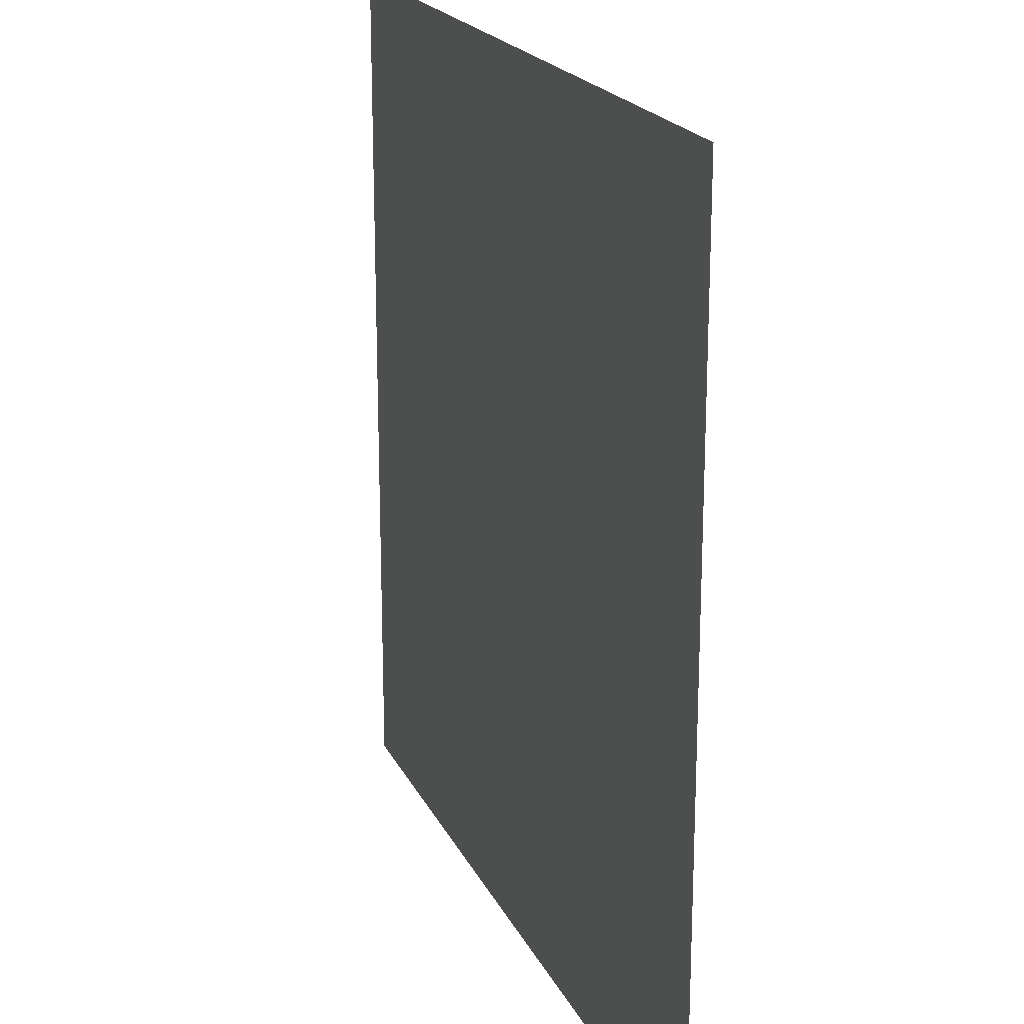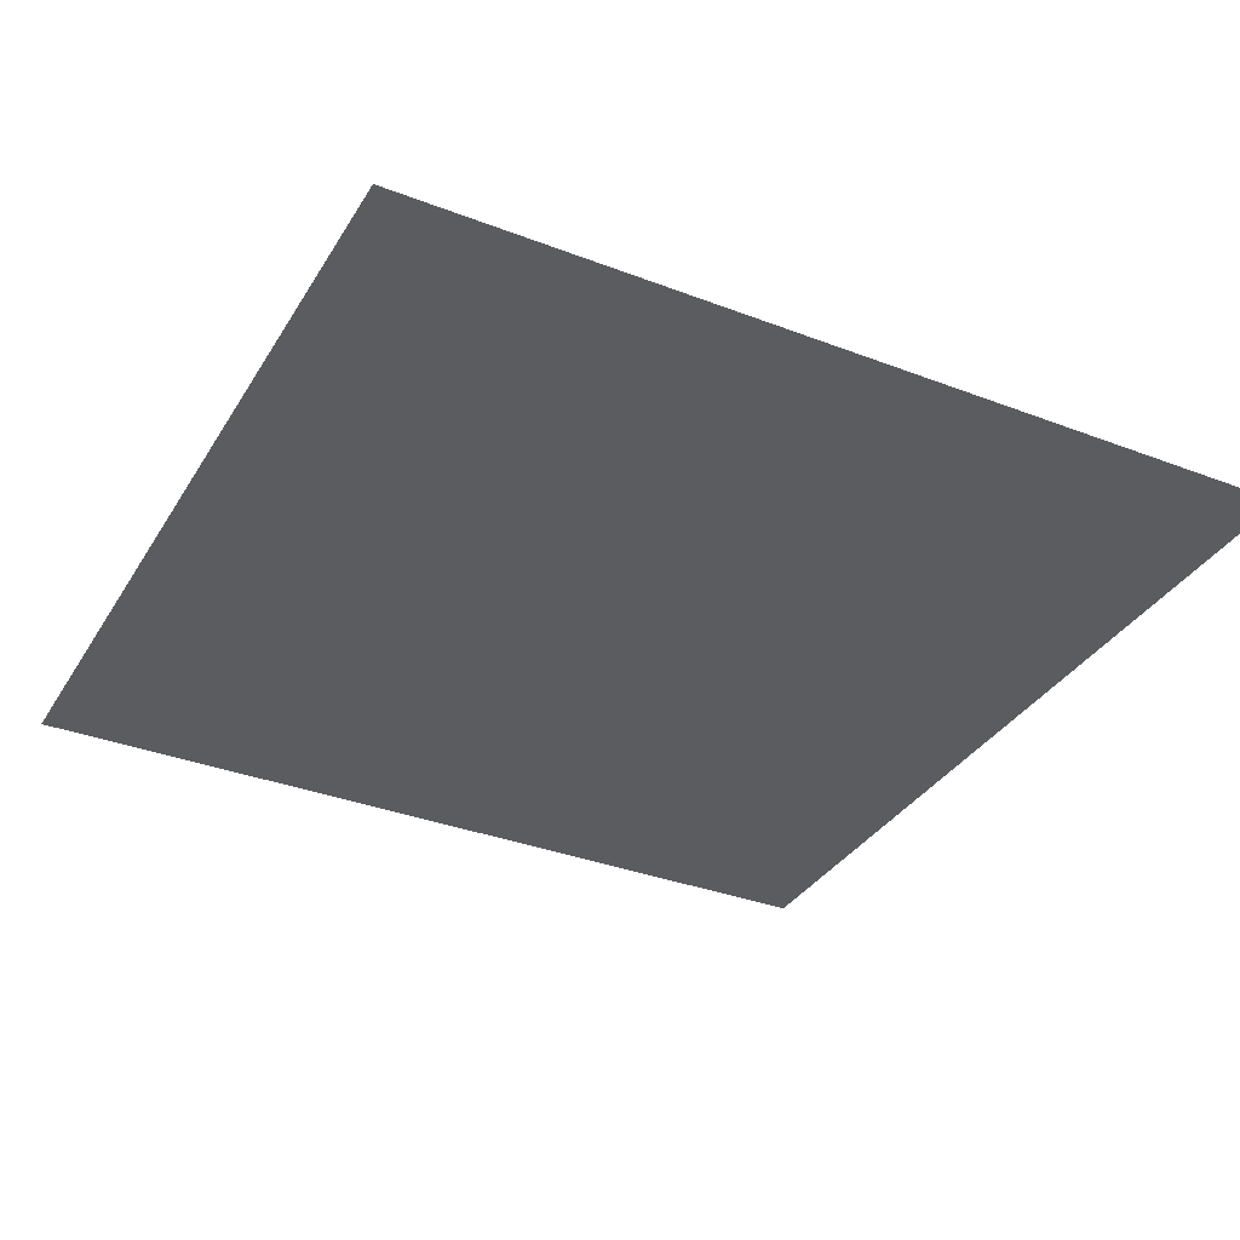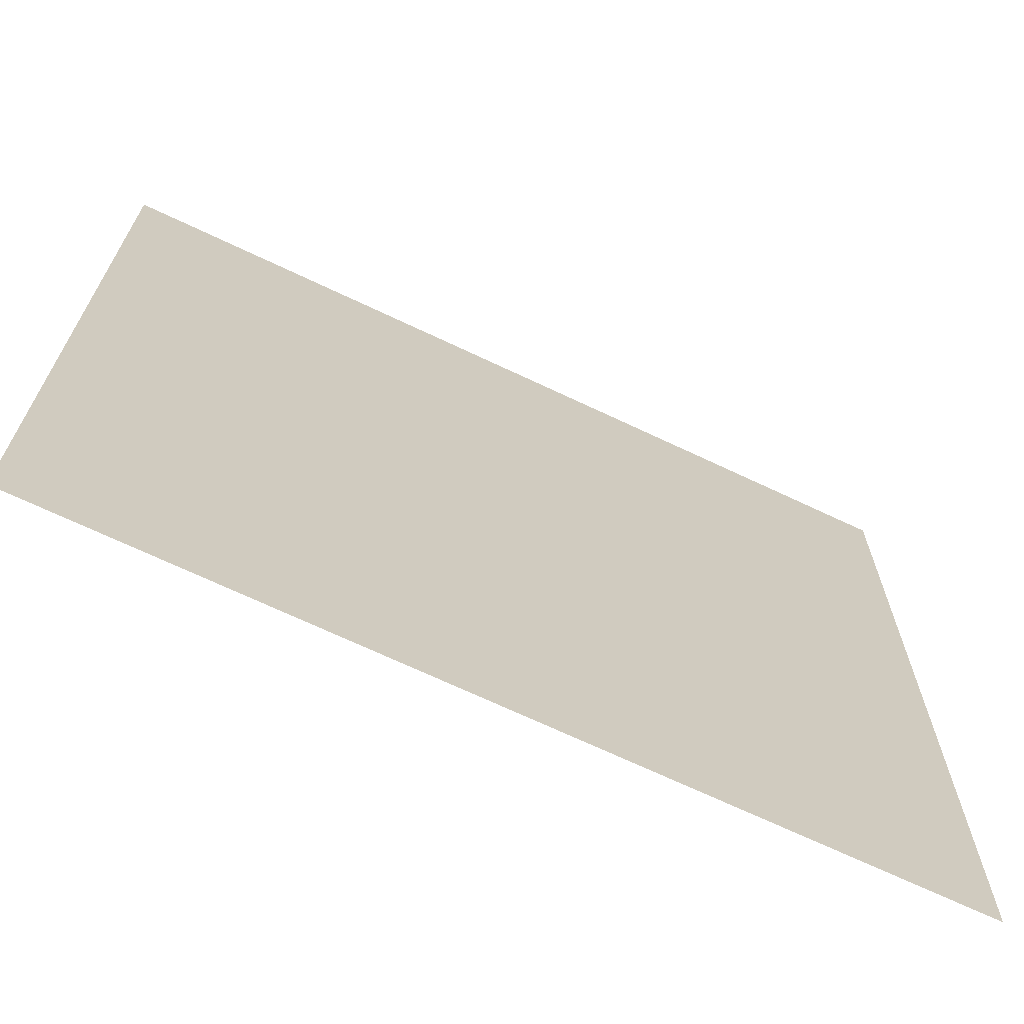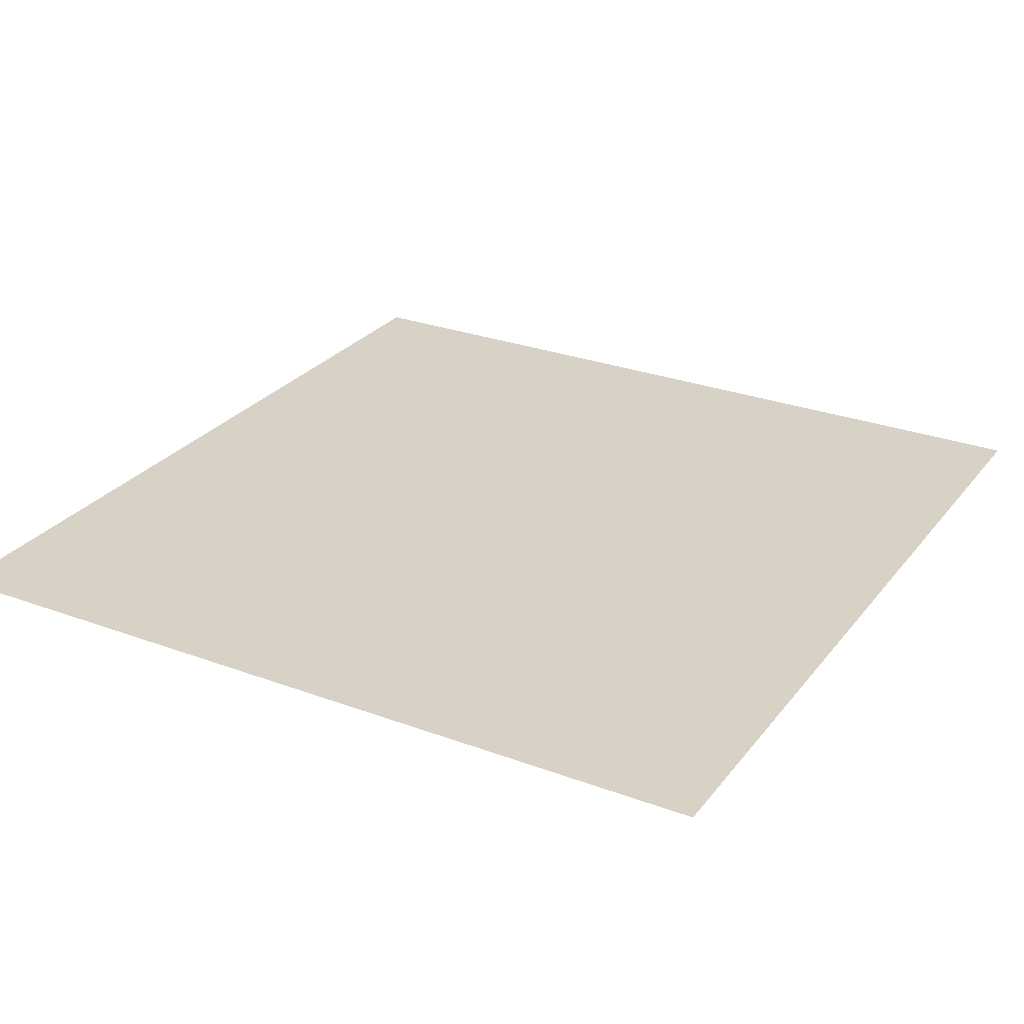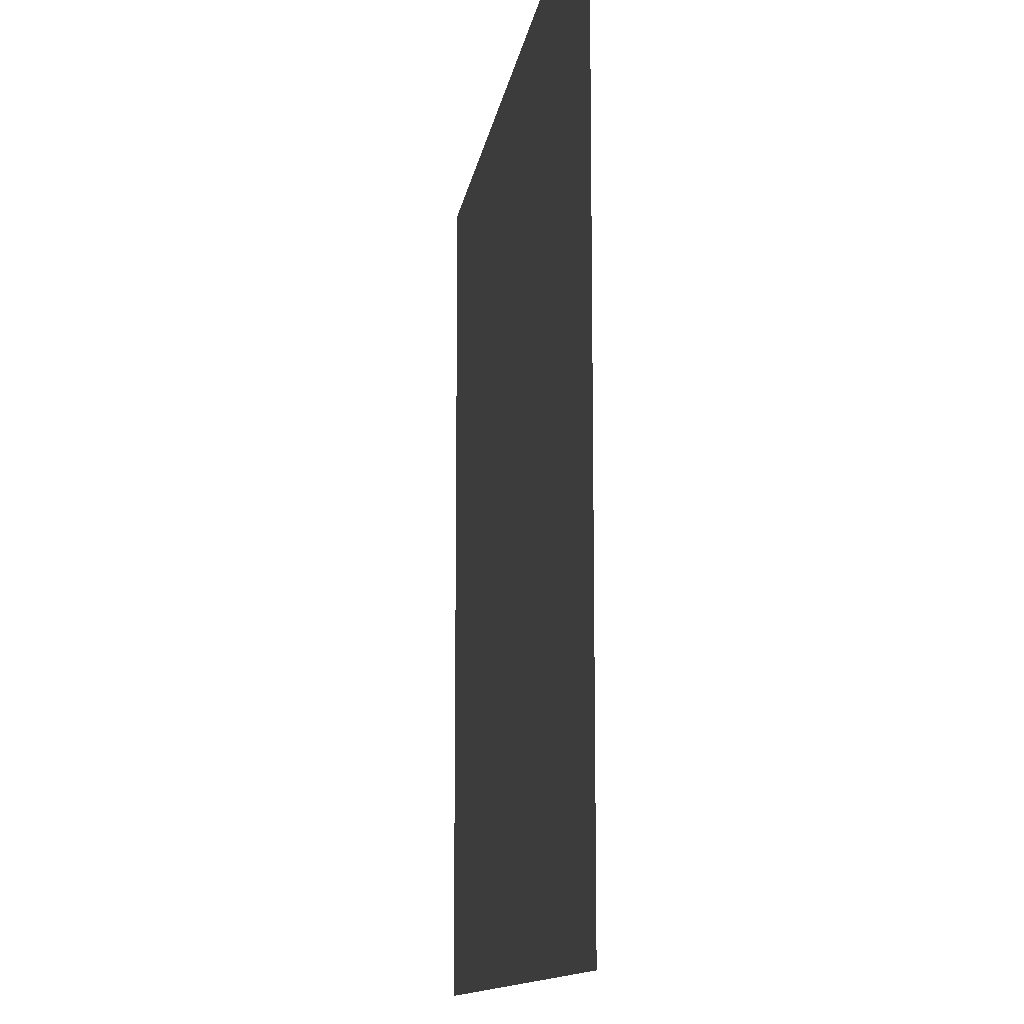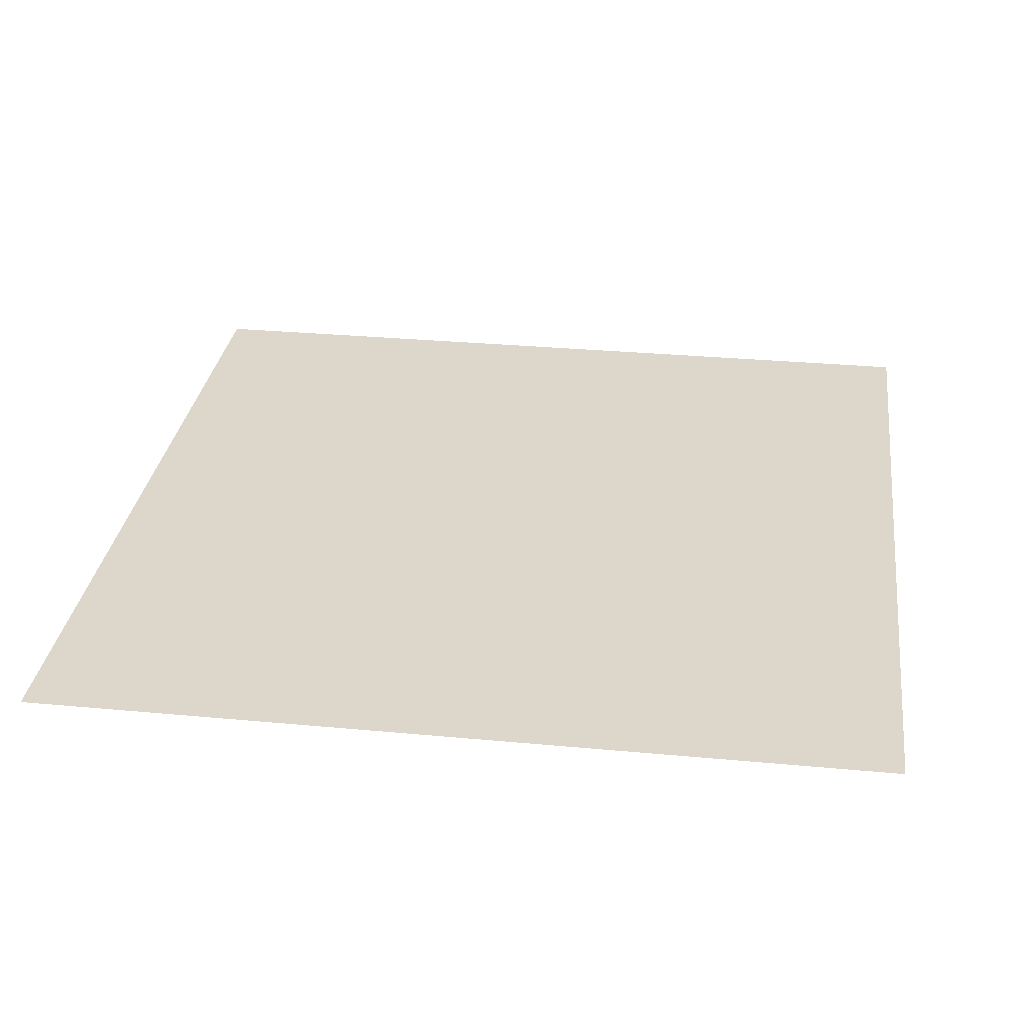
<metadata>
{"format":"obj","ext":"obj","renderer":"f3d","projection":"perspective","resolution":1024,"background":"white","views":[{"elev":20.1,"azim":70.4,"up":"+Y"},{"elev":-34.3,"azim":62.7,"up":"+Z"},{"elev":-69.3,"azim":154.6,"up":"+Y"},{"elev":27.5,"azim":29.7,"up":"+Z"},{"elev":-12.0,"azim":-98.2,"up":"+Y"},{"elev":30.5,"azim":97.7,"up":"+Z"}]}
</metadata>
<code>
v -12 -24 0
v -14 -24 0
v -14 -22 0
v -12 -22 0
g grave02_mesh_0007
f 1 2 3 4

</code>
